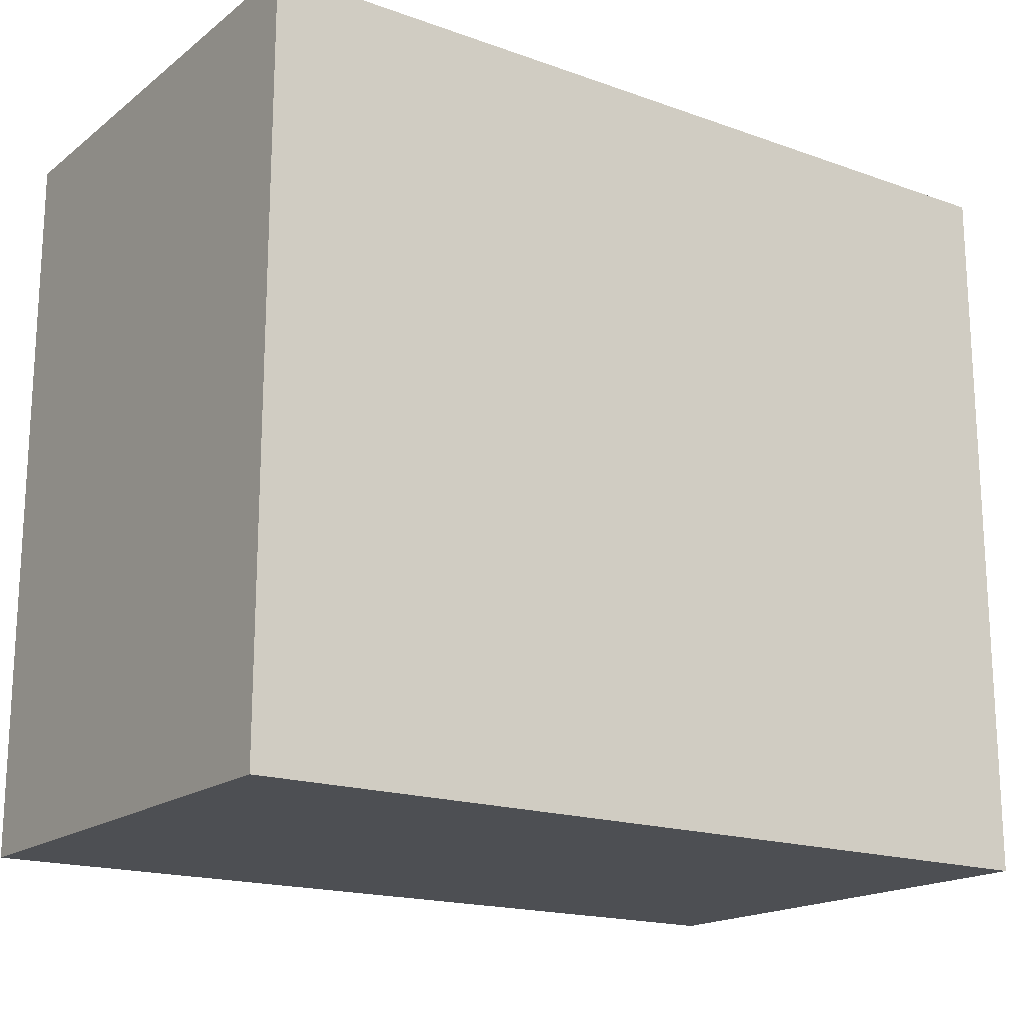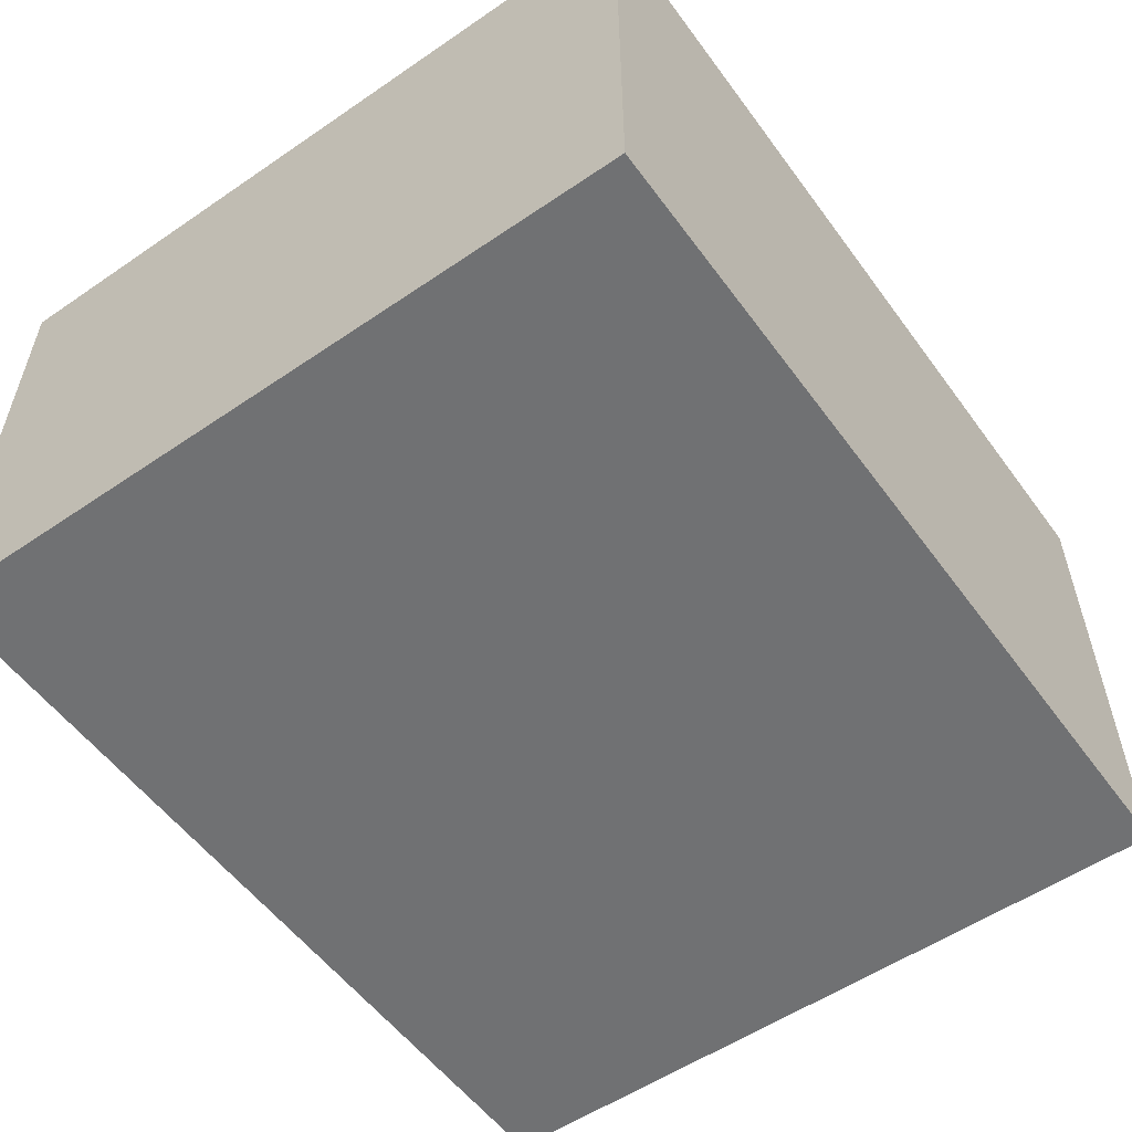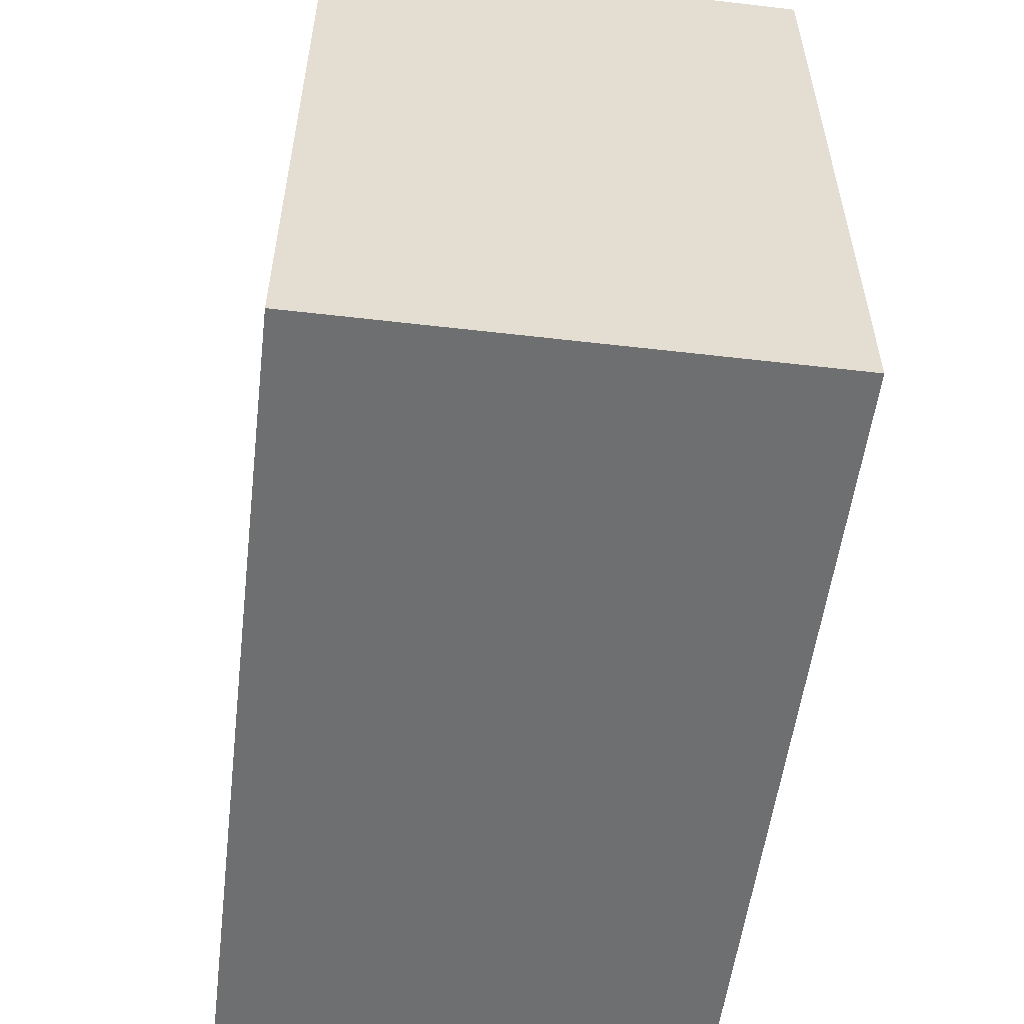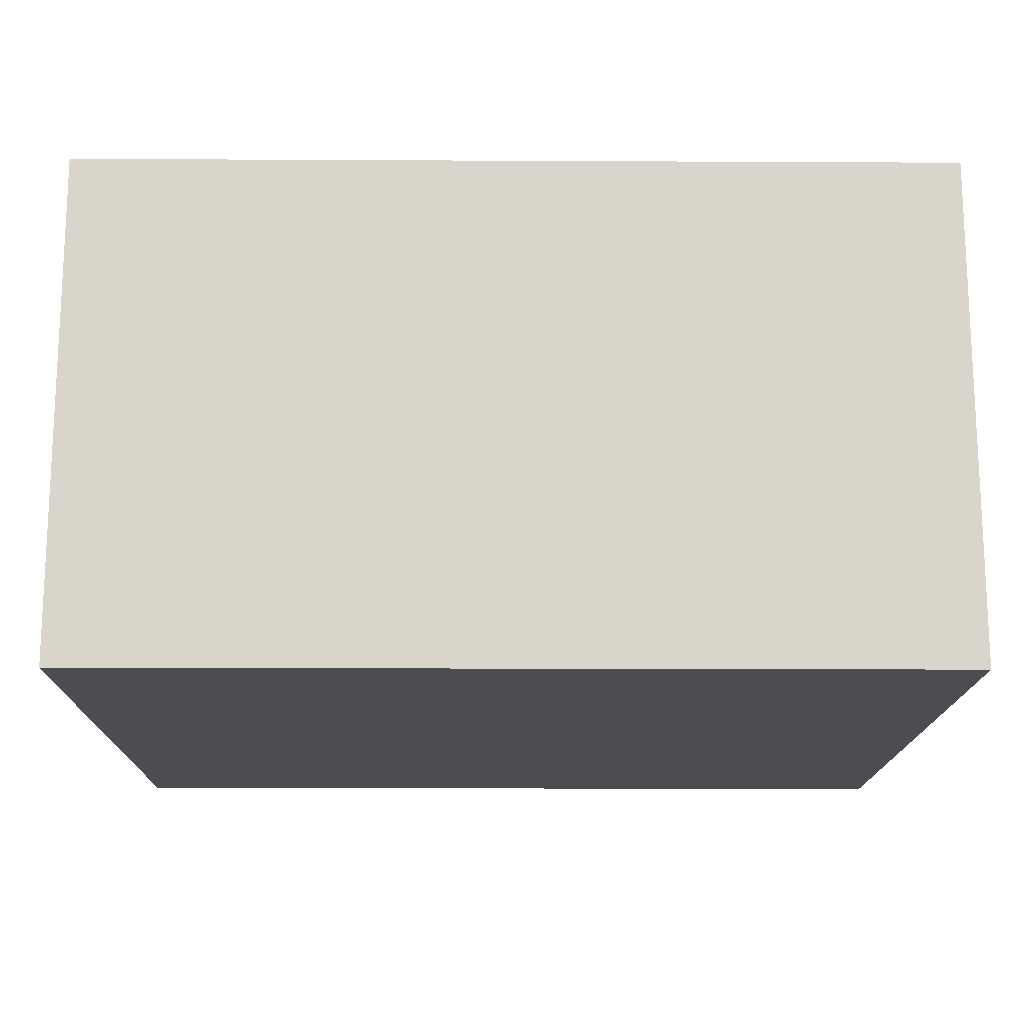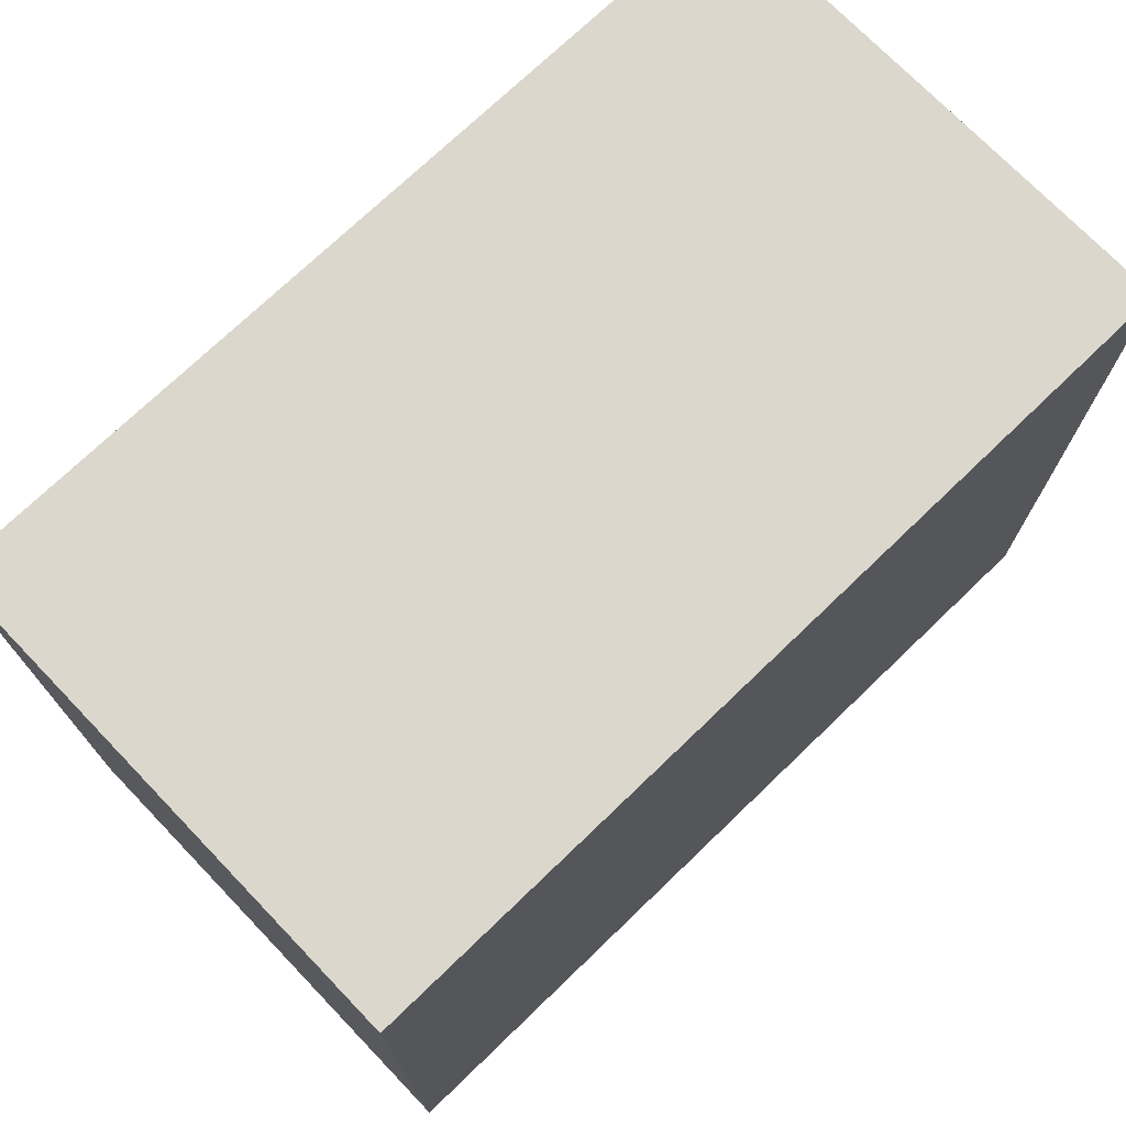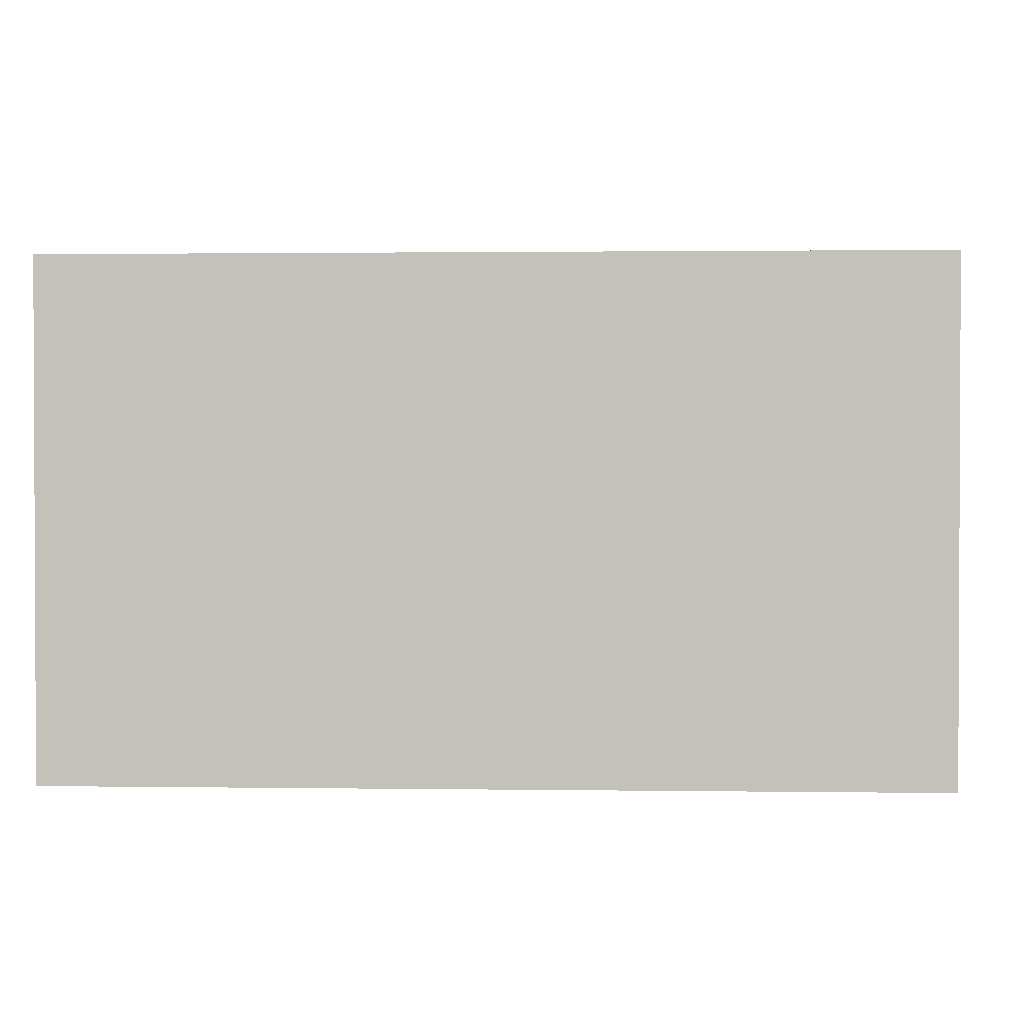
<metadata>
{"format":"obj","ext":"obj","renderer":"f3d","projection":"perspective","resolution":1024,"background":"white","views":[{"elev":-17.8,"azim":145.1,"up":"+Y"},{"elev":-55.2,"azim":-54.3,"up":"+Z"},{"elev":-54.6,"azim":83.0,"up":"+Y"},{"elev":-15.7,"azim":179.4,"up":"+Z"},{"elev":73.2,"azim":136.1,"up":"+Y"},{"elev":1.4,"azim":2.9,"up":"+Z"}]}
</metadata>
<code>
v -0.04453 -0.03781 -0.02585
v -0.04453 -0.03781 0.02585
v -0.04453 0.03781 -0.02585
v -0.04453 0.03781 0.02585
v 0.04453 -0.03781 -0.02585
v 0.04453 -0.03781 0.02585
v 0.04453 0.03781 -0.02585
v 0.04453 0.03781 0.02585
f 2 4 1
f 5 2 1
f 1 4 3
f 3 5 1
f 2 8 4
f 6 2 5
f 6 8 2
f 4 8 3
f 7 5 3
f 3 8 7
f 7 6 5
f 8 6 7

</code>
